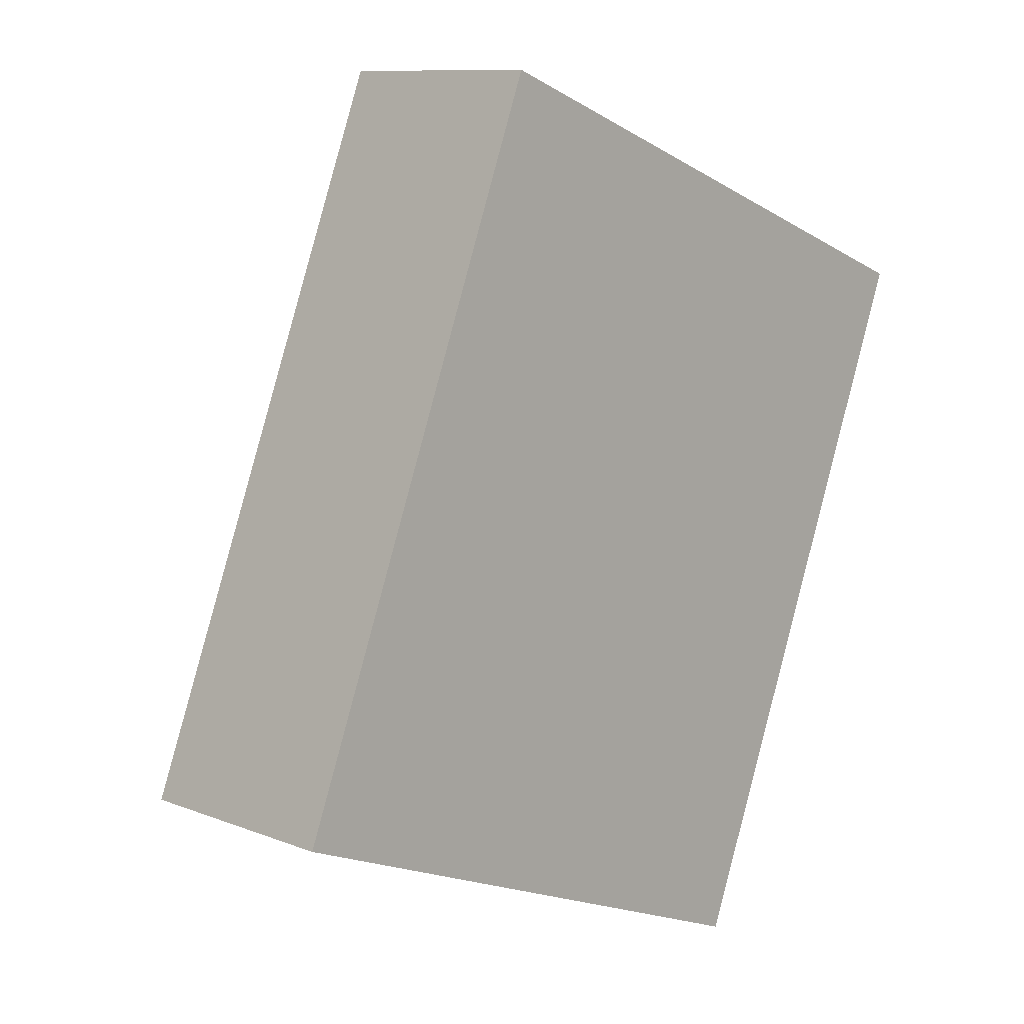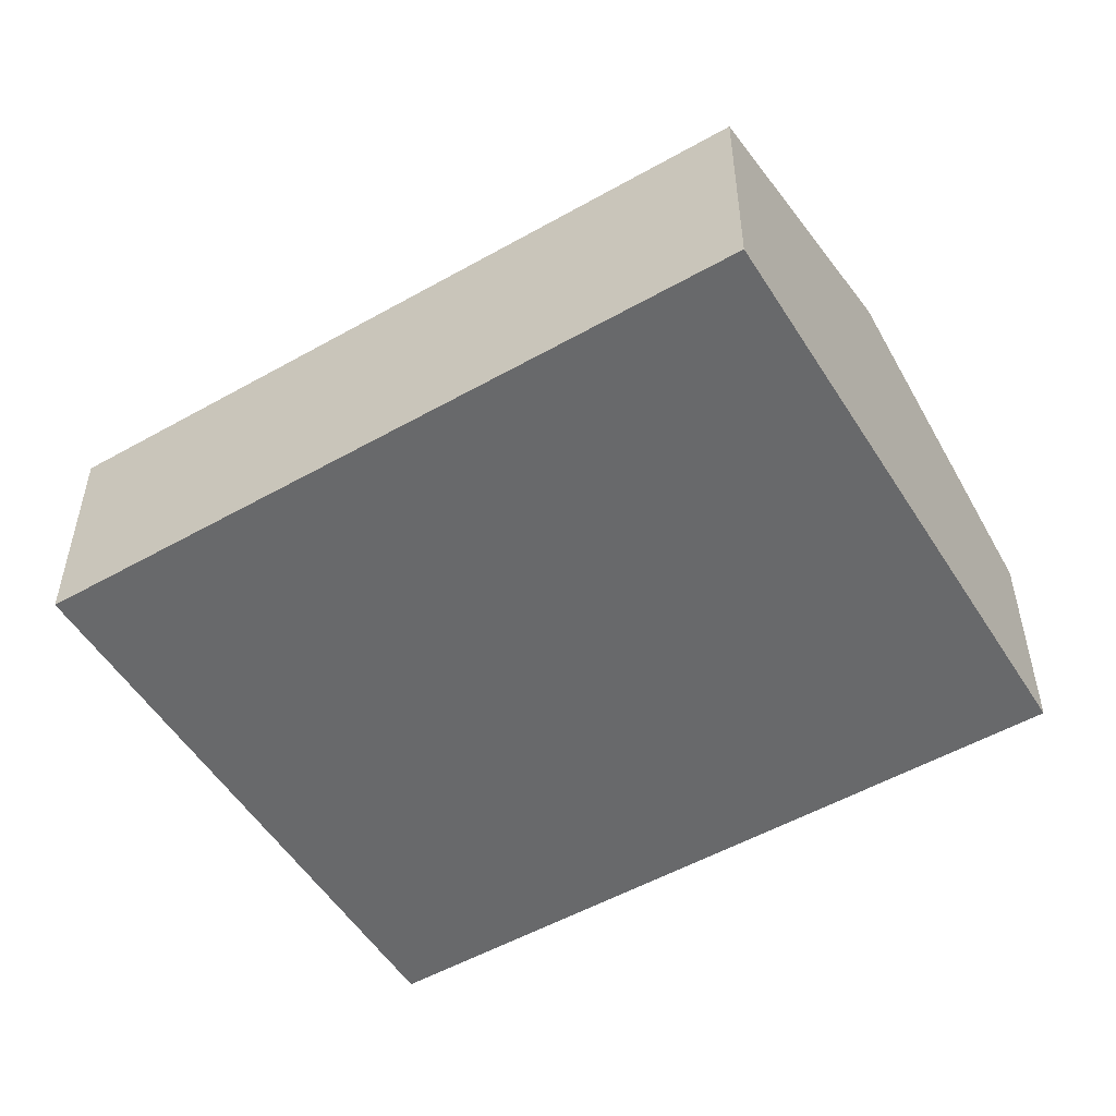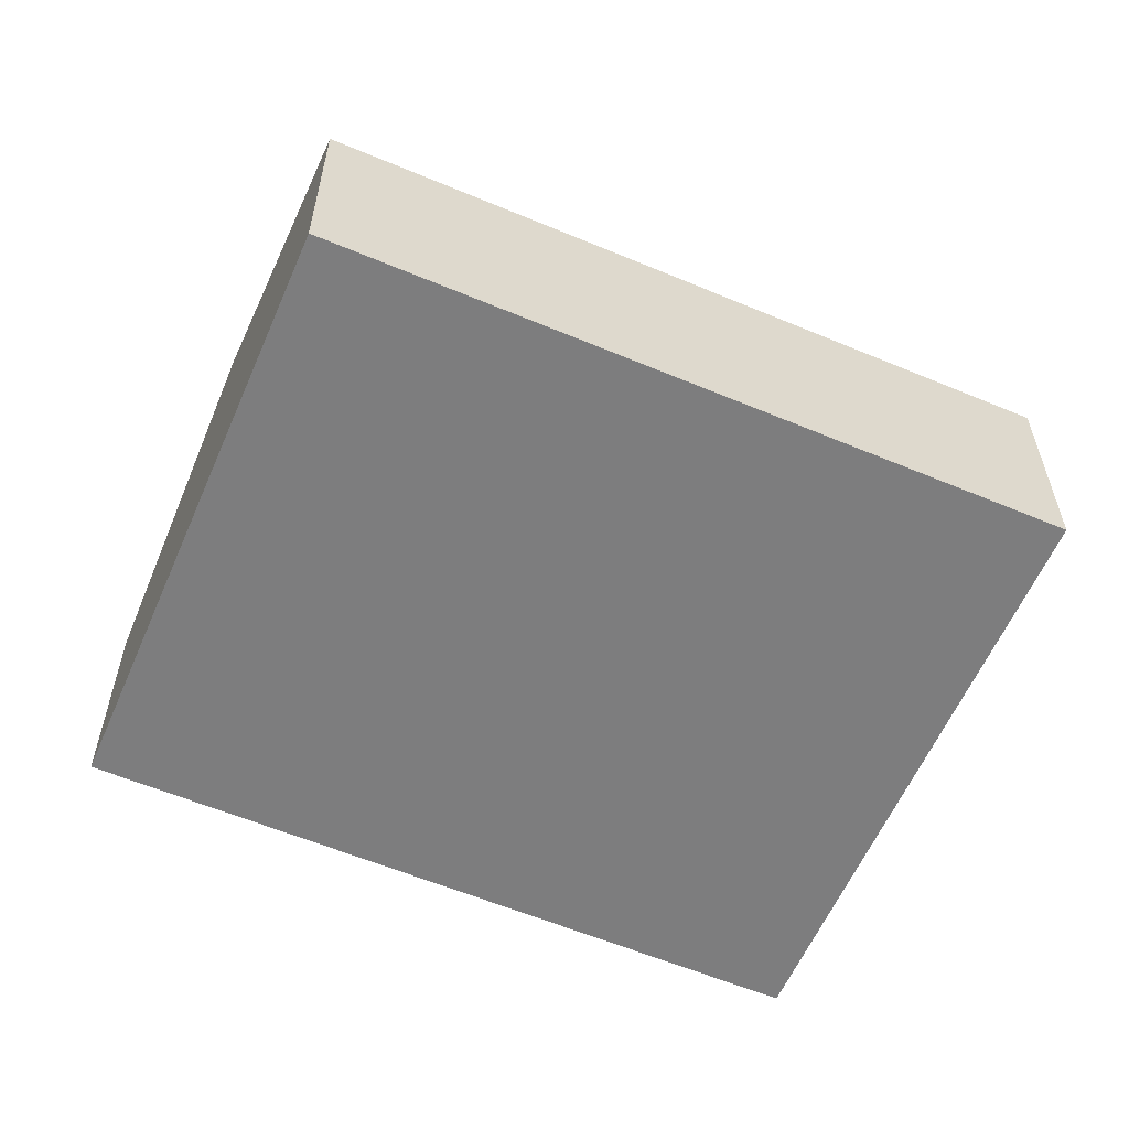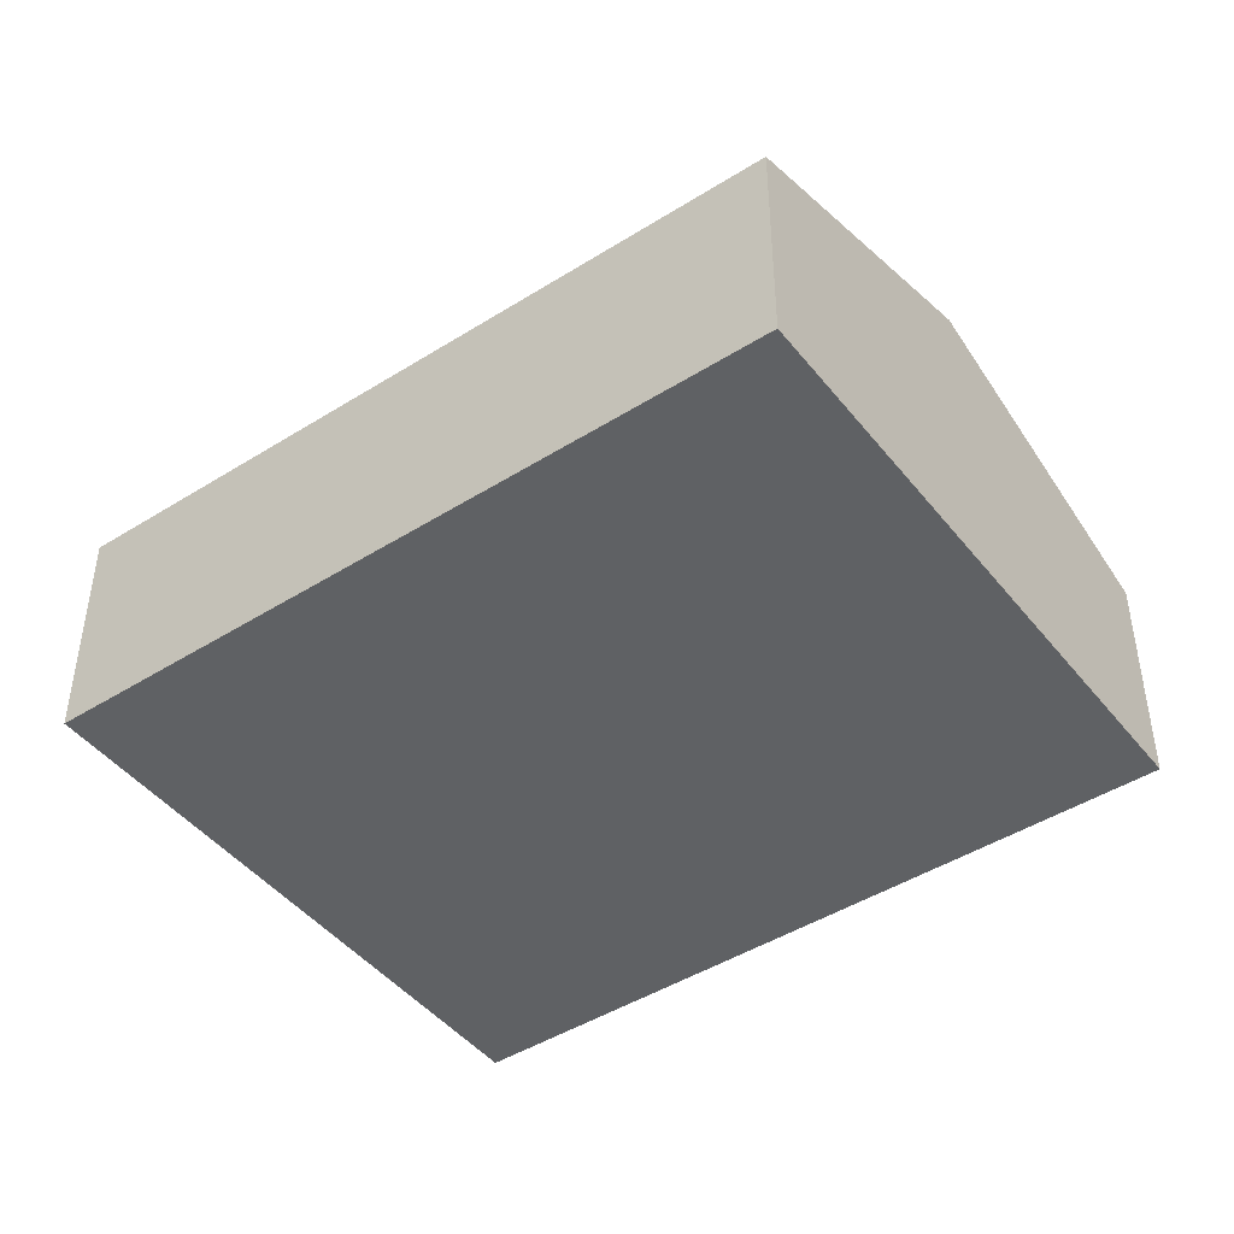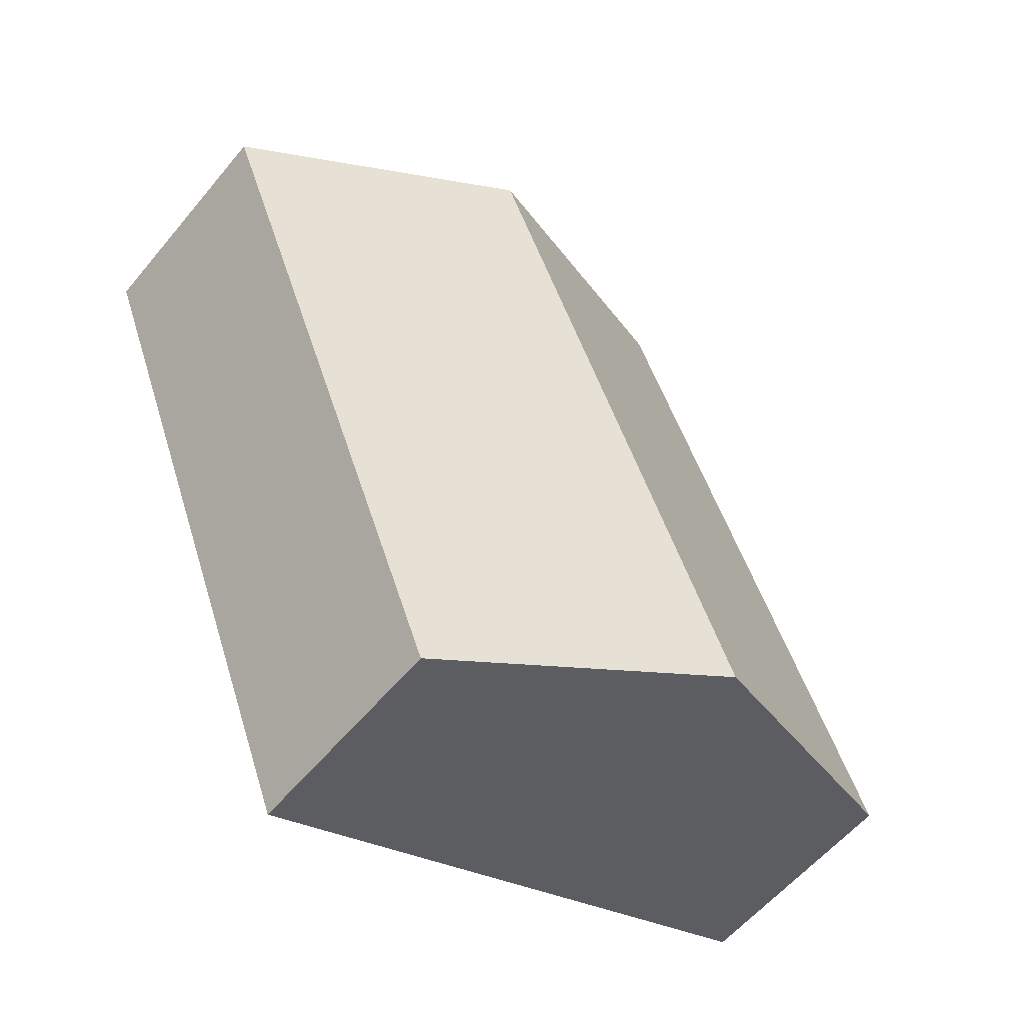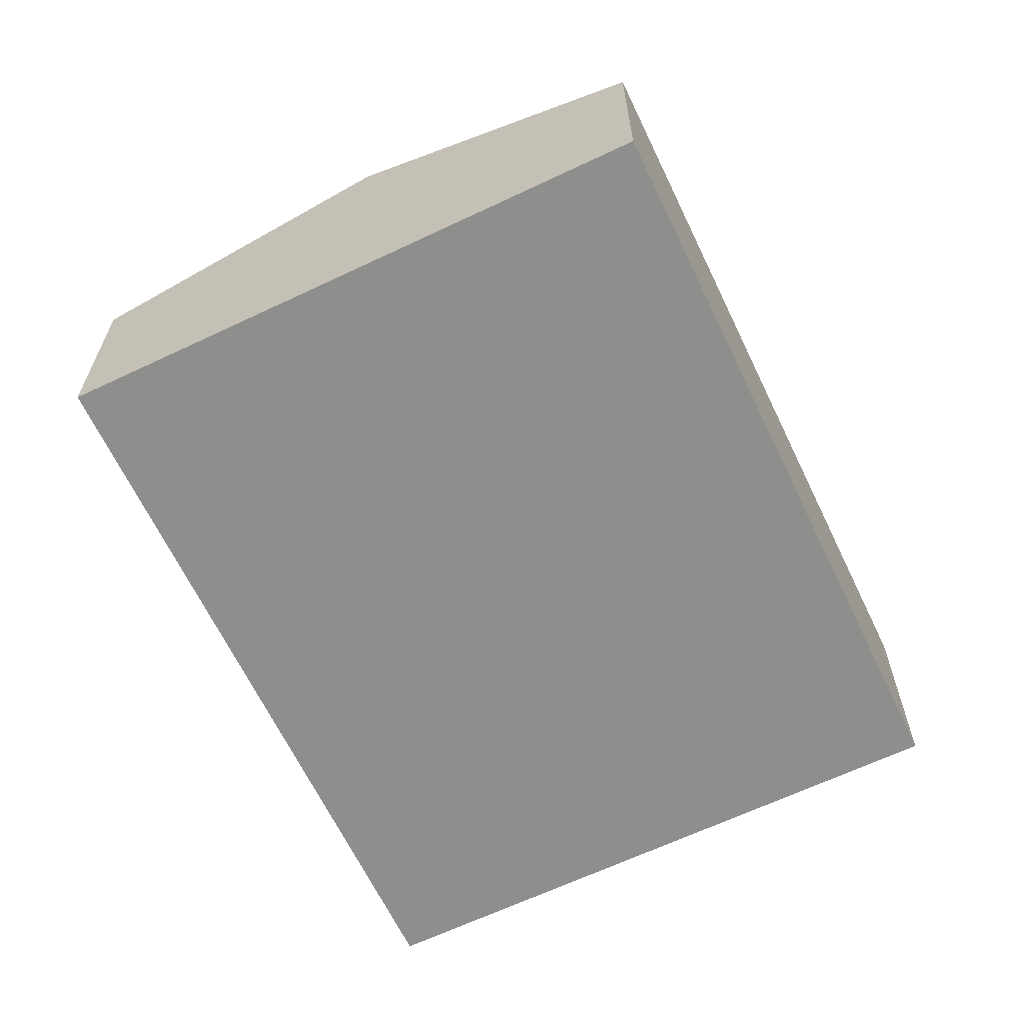
<metadata>
{"format":"obj","ext":"obj","renderer":"f3d","projection":"perspective","resolution":1024,"background":"white","views":[{"elev":10.3,"azim":-45.3,"up":"+Z"},{"elev":-52.6,"azim":-37.5,"up":"+Y"},{"elev":-59.2,"azim":87.8,"up":"+Y"},{"elev":-45.4,"azim":-32.9,"up":"+Y"},{"elev":-57.4,"azim":140.9,"up":"+Z"},{"elev":-64.8,"azim":46.7,"up":"+Y"}]}
</metadata>
<code>
v  2.64 2.995 -1.022
v  7.761 2.07 4.373
v  5.279 2.07 -2.043
v  5.122 2.995 5.394
v  0 2.07 1.268e-16
v  2.482 2.07 6.416
v  2.482 -3.929e-16 6.416
v  5.122 -3.303e-16 5.394
v  7.761 -2.678e-16 4.373
v  5.279 1.251e-16 -2.043
v  2.64 6.258e-17 -1.022
v  0 0 0
g defaultobject
f 1 2 3
f 2 1 4
f 5 4 1
f 4 5 6
f 7 4 6
f 4 7 8
f 4 8 2
f 2 8 9
f 9 3 2
f 3 9 10
f 10 1 3
f 1 10 11
f 1 11 5
f 5 11 12
f 12 6 5
f 6 12 7
f 8 10 9
f 10 8 7
f 10 7 12
f 10 12 11

</code>
